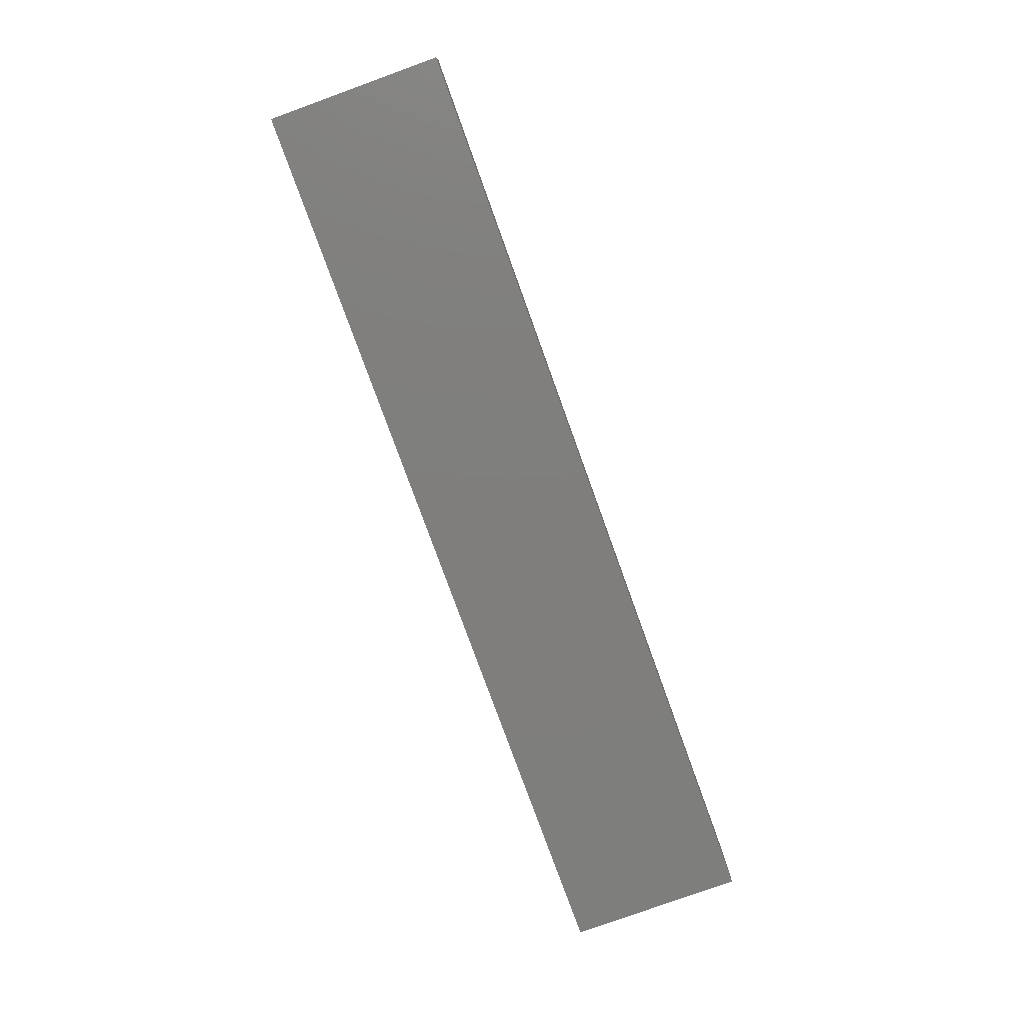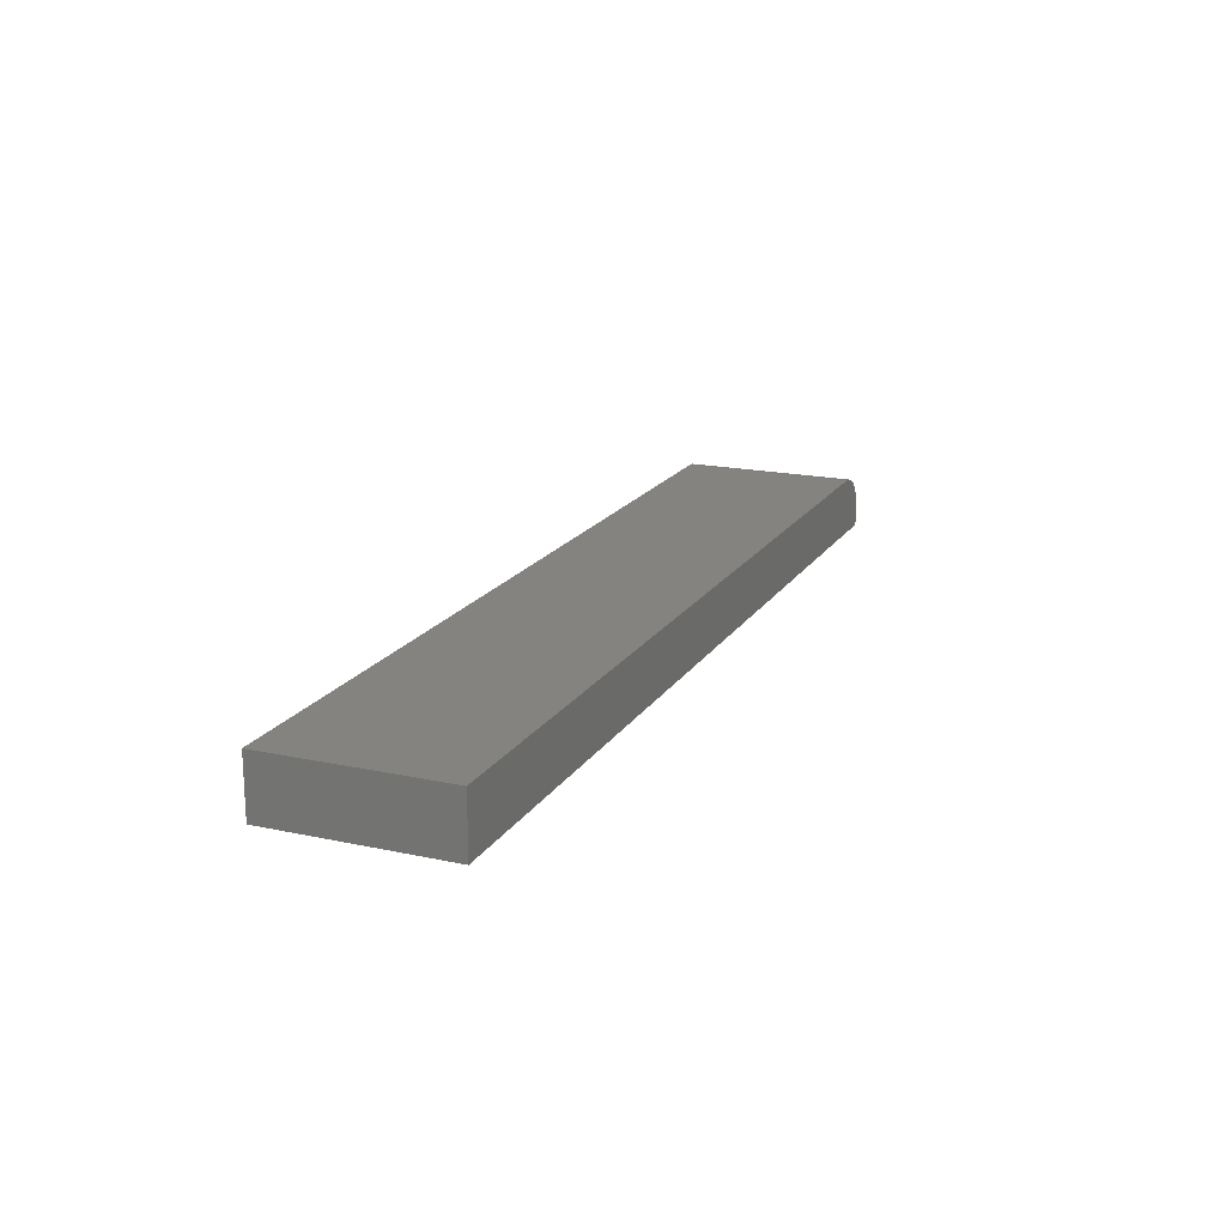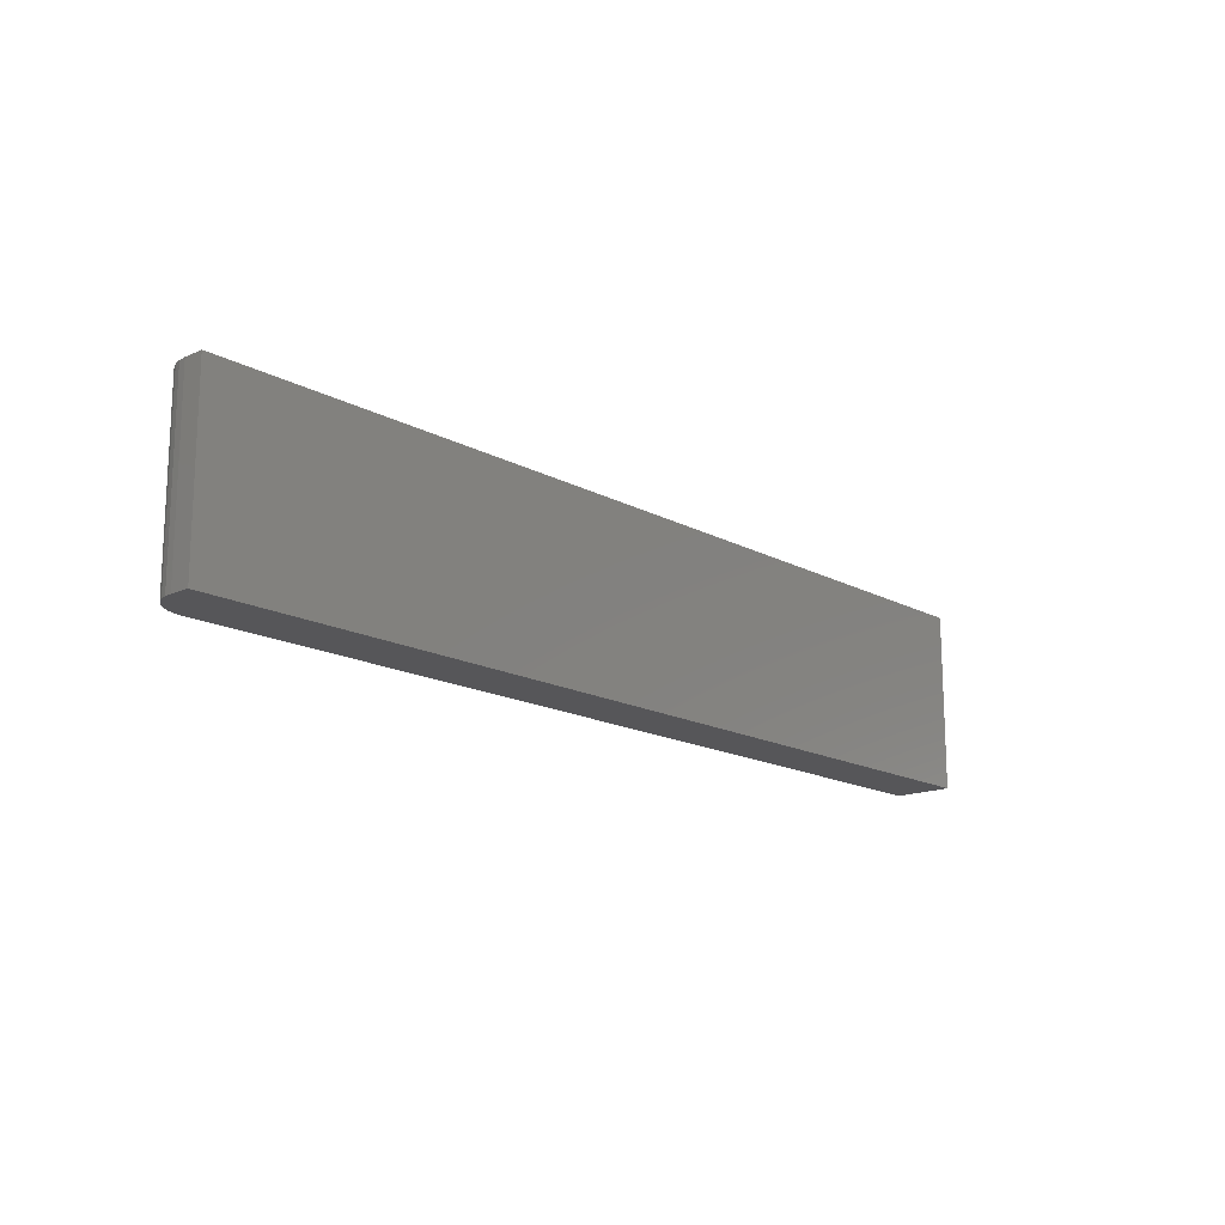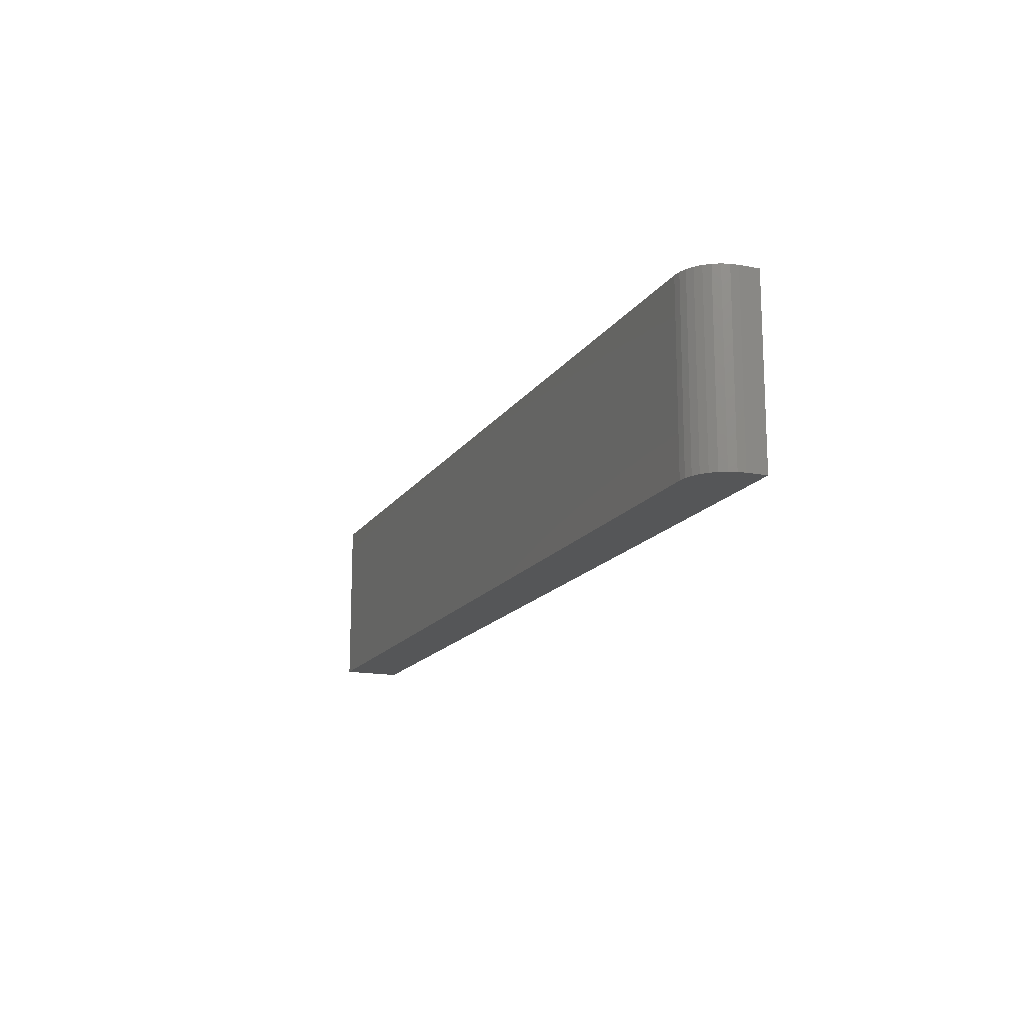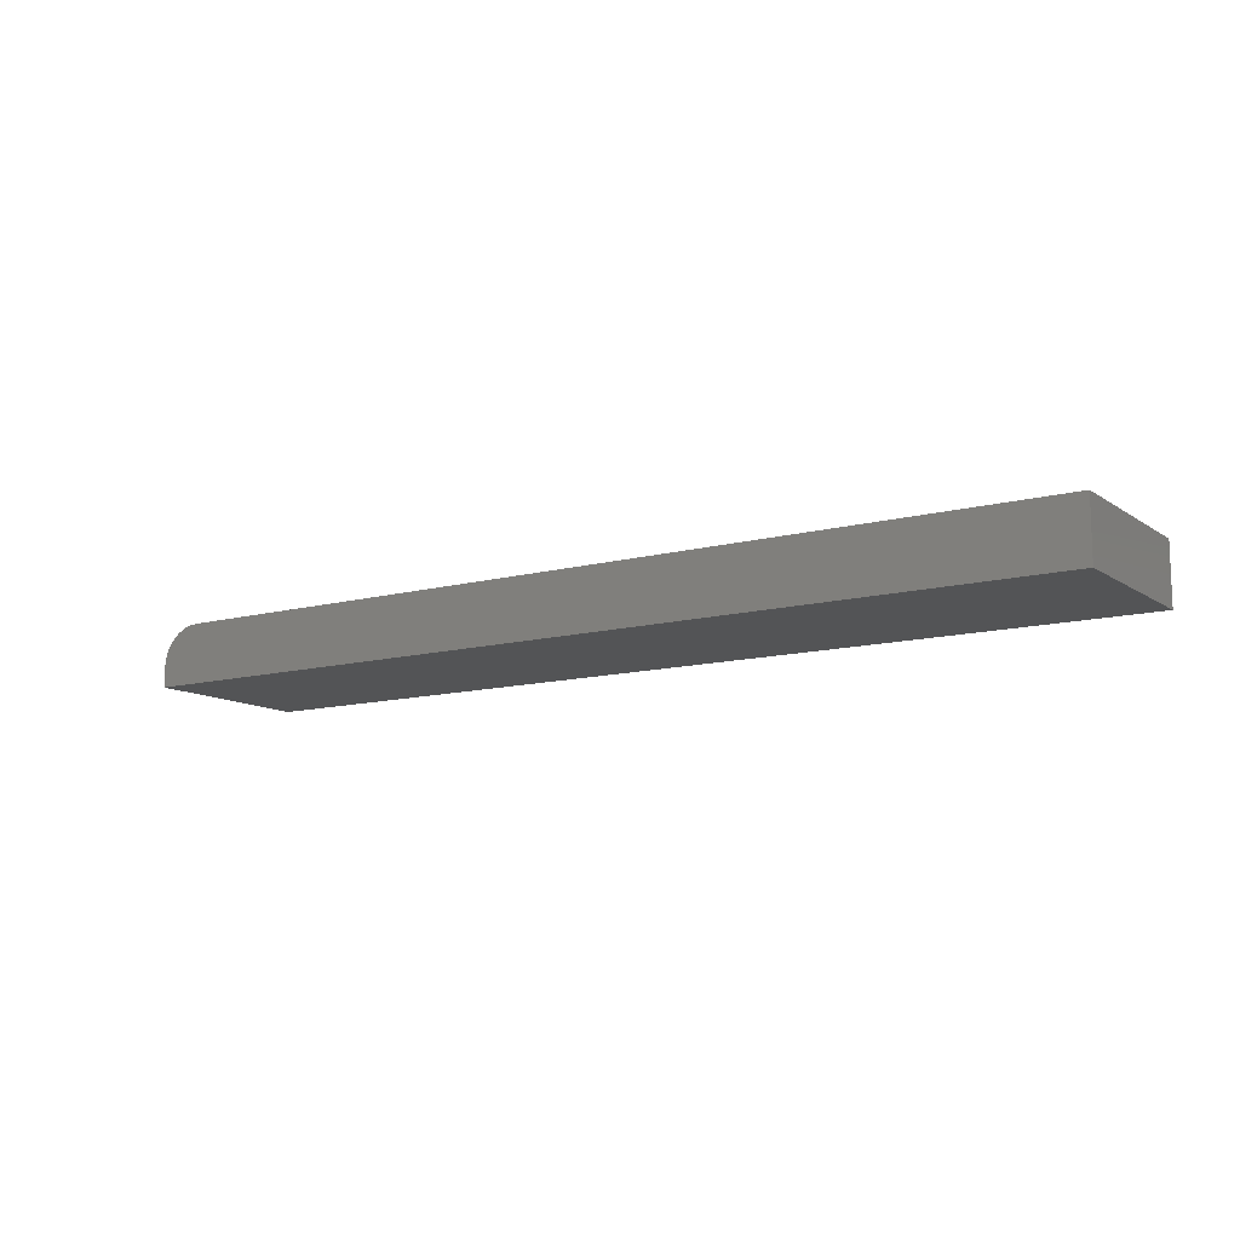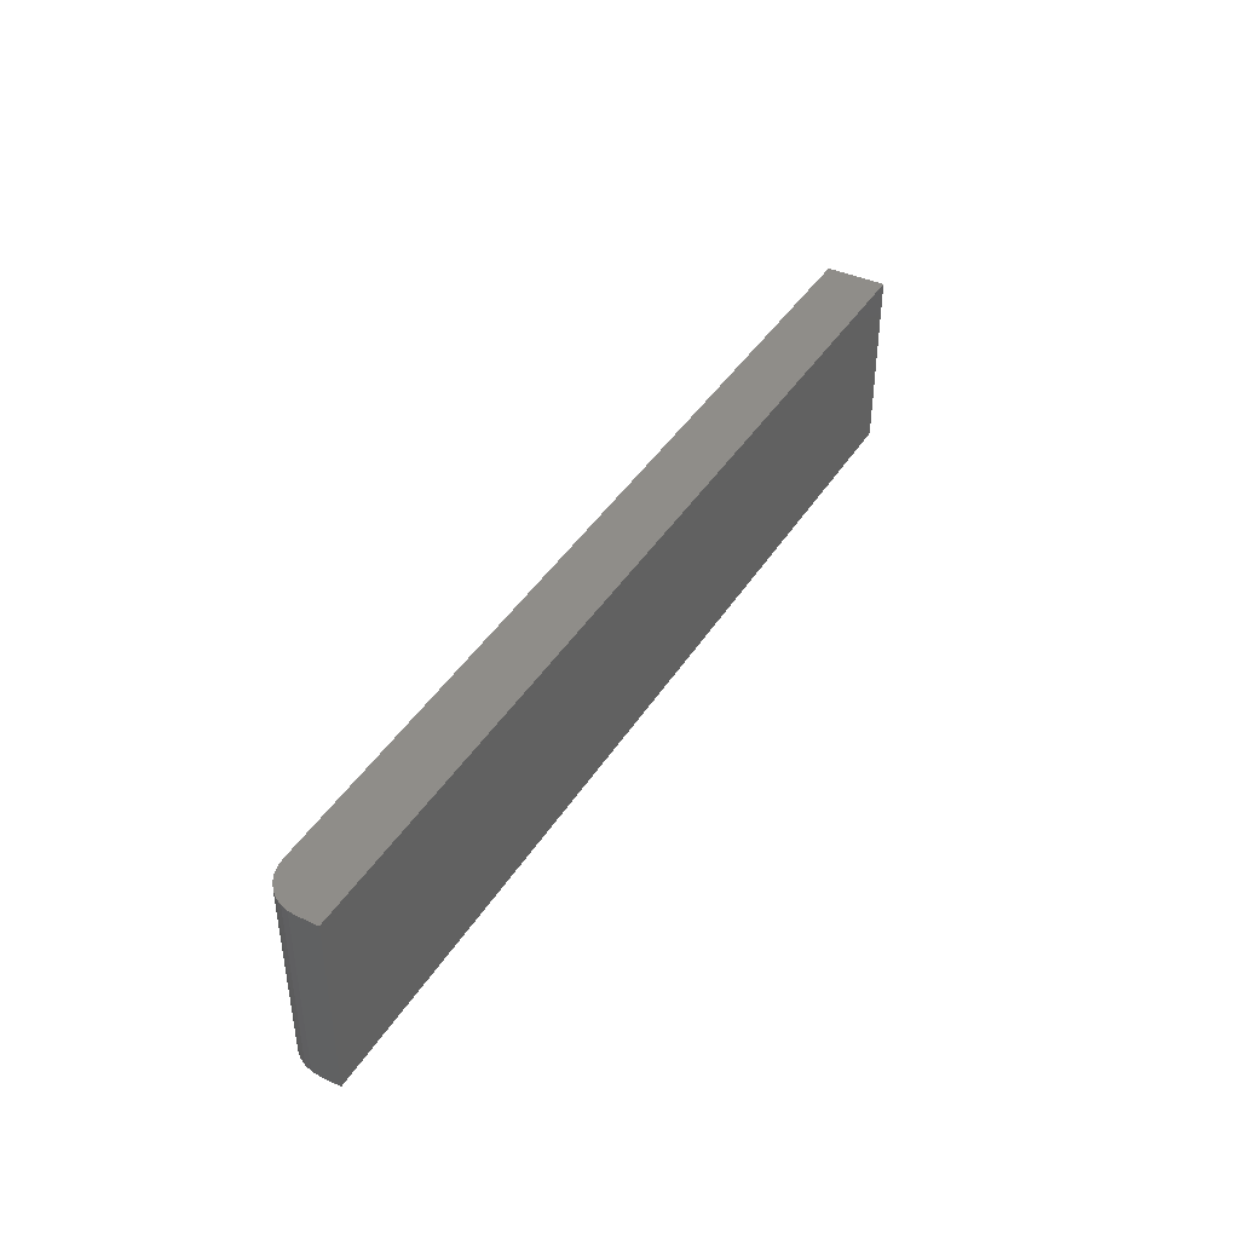
<metadata>
{"format":"stl","ext":"stl","renderer":"f3d","projection":"perspective","resolution":1024,"background":"white","views":[{"elev":-78.4,"azim":109.9,"up":"+Y"},{"elev":18.1,"azim":112.7,"up":"+Y"},{"elev":-16.1,"azim":-47.9,"up":"+Z"},{"elev":-15.7,"azim":-112.1,"up":"+Z"},{"elev":-11.7,"azim":33.0,"up":"+Y"},{"elev":40.8,"azim":-60.6,"up":"+Z"}]}
</metadata>
<code>
# stl→obj: 24 verts, 44 faces
v 0.03125 0 -1.914e-18
v 0.03125 0 0.1421
v 0.75 0 -4.592e-17
v 0.75 0 0.1421
v 8.701e-18 -0.04688 0.1421
v 0 -0.03125 0.1421
v 0 -0.04688 0
v 0 -0.03125 0
v 0.002379 -0.01929 0.1421
v 0.0006005 -0.02515 0.1421
v 0.75 -0.04688 0.1421
v 0.02515 -0.0006005 0.1421
v 0.01929 -0.002379 0.1421
v 0.01389 -0.005267 0.1421
v 0.009153 -0.009153 0.1421
v 0.005267 -0.01389 0.1421
v 0.002379 -0.01929 -1.457e-19
v 0.0006005 -0.02515 -3.677e-20
v 0.01389 -0.005267 -8.504e-19
v 0.01929 -0.002379 -1.181e-18
v 0.005267 -0.01389 -3.225e-19
v 0.009153 -0.009153 -5.605e-19
v 0.02515 -0.0006005 -1.54e-18
v 0.75 -0.04688 -4.592e-17
f 1 2 3
f 3 2 4
f 5 6 7
f 7 6 8
f 6 9 10
f 5 11 4
f 5 4 2
f 5 2 12
f 5 12 13
f 5 13 14
f 5 14 15
f 5 15 16
f 5 16 9
f 5 9 6
f 8 17 7
f 8 18 17
f 19 20 21
f 21 22 19
f 7 23 1
f 7 1 3
f 7 3 24
f 23 7 17
f 23 17 21
f 23 21 20
f 2 1 12
f 12 1 23
f 12 23 13
f 13 23 20
f 13 20 14
f 14 20 19
f 14 19 15
f 15 19 22
f 15 22 16
f 16 22 21
f 16 21 9
f 9 21 17
f 9 17 10
f 10 17 18
f 10 18 6
f 6 18 8
f 7 24 5
f 5 24 11
f 24 3 11
f 11 3 4

</code>
